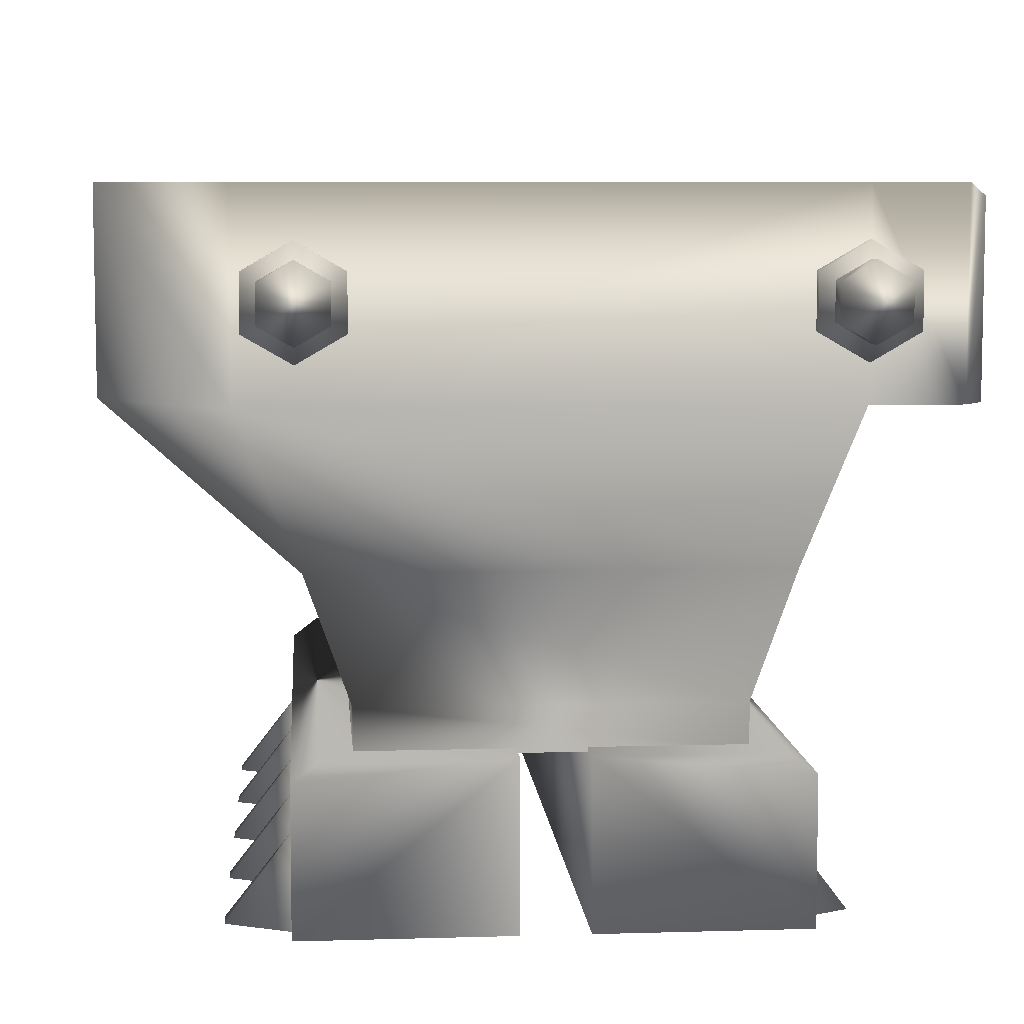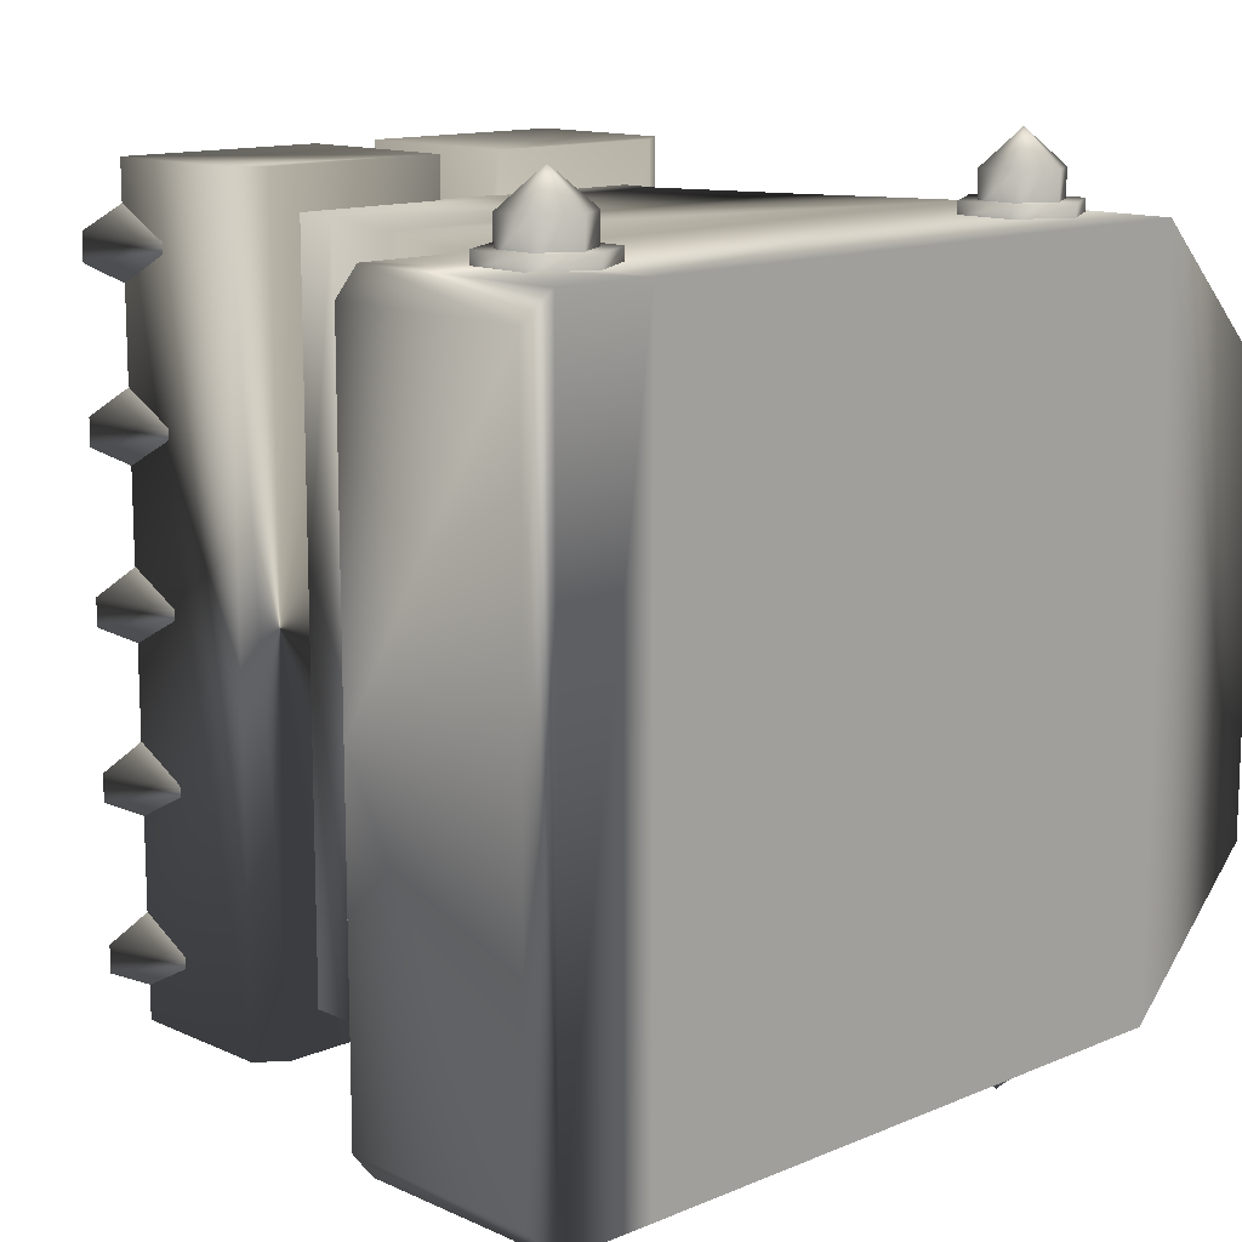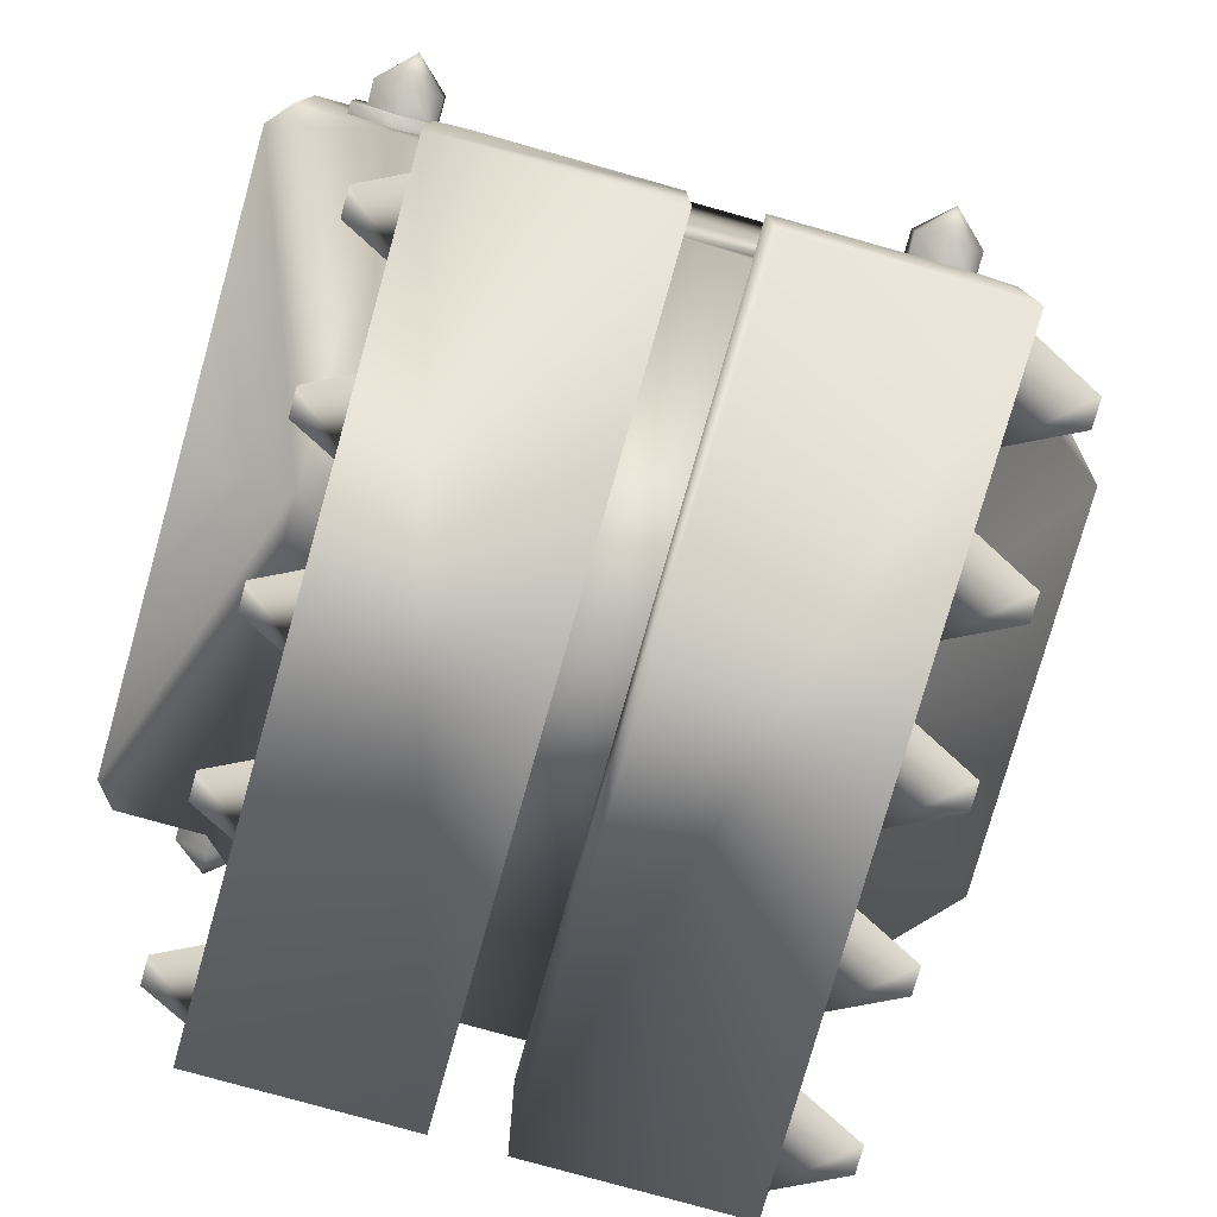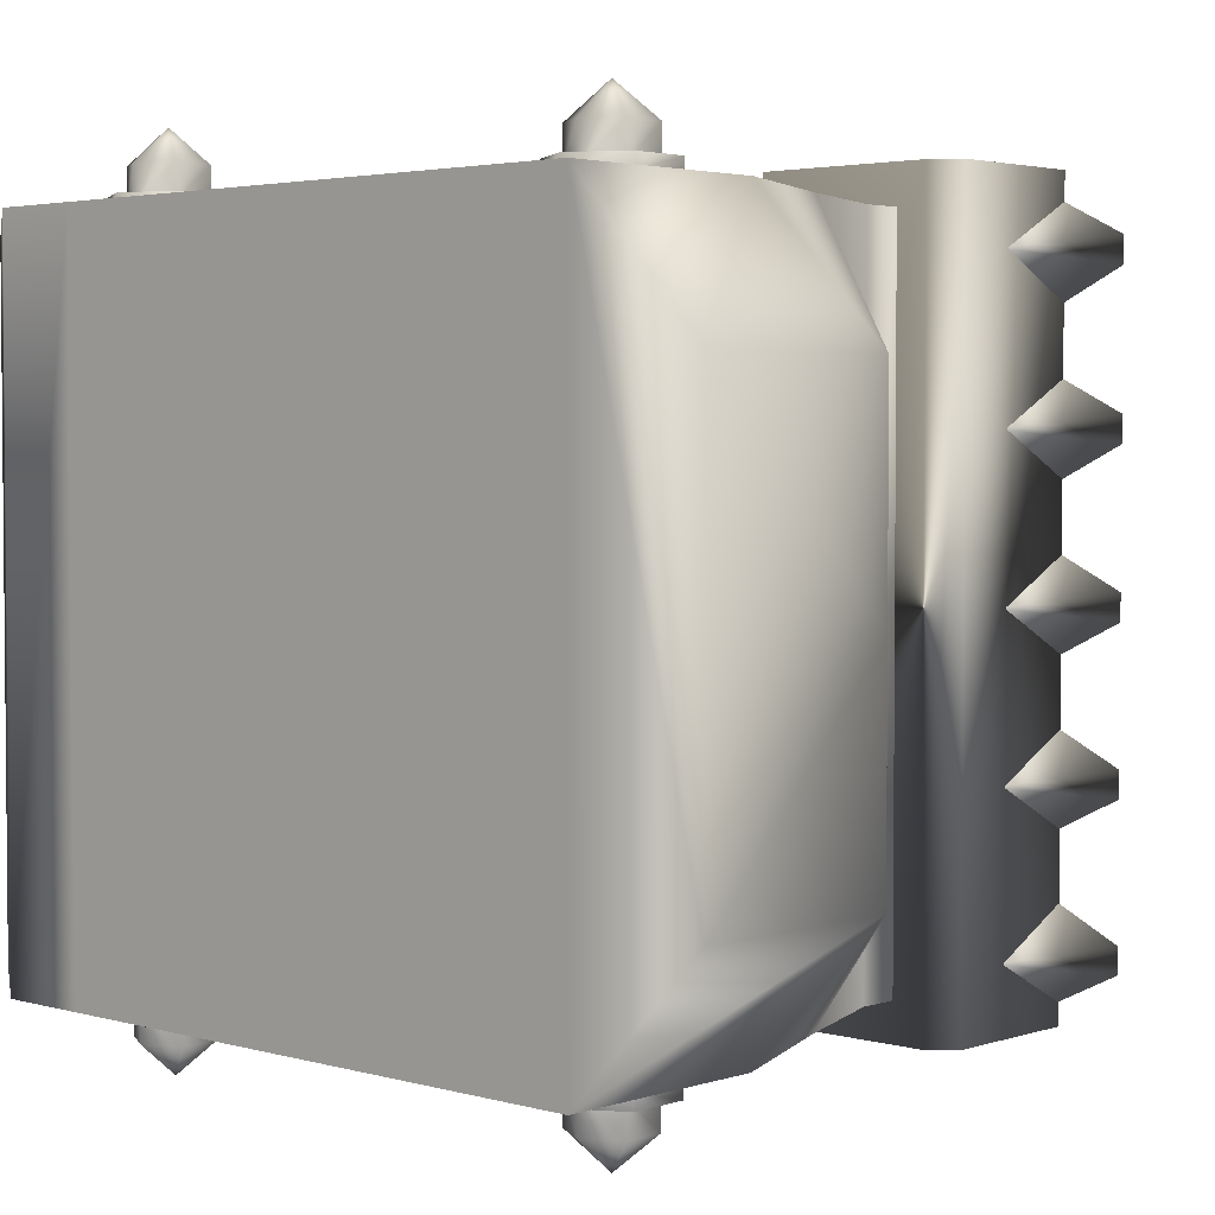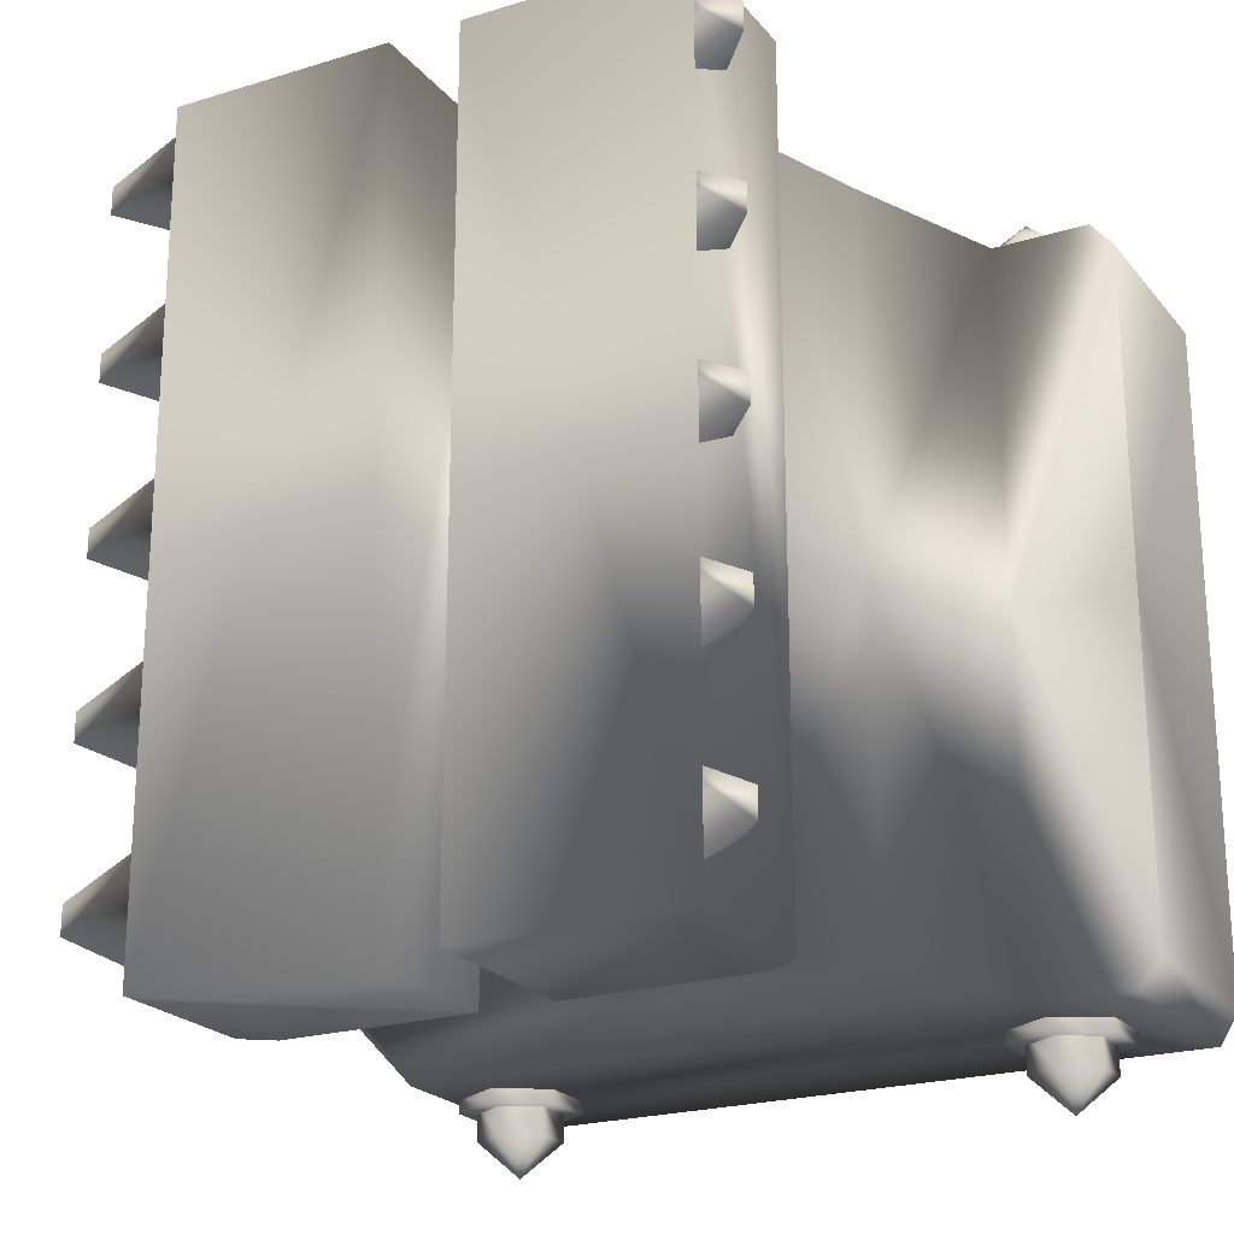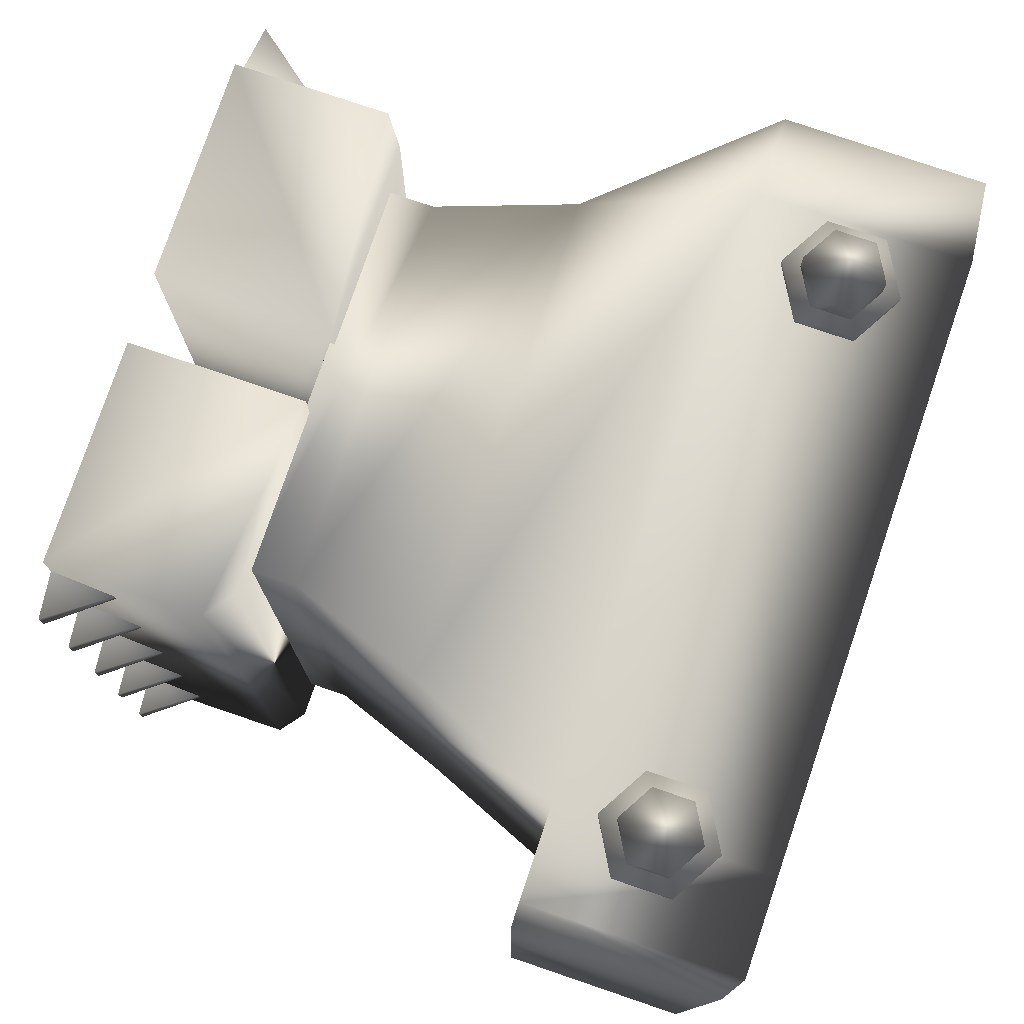
<metadata>
{"format":"obj","ext":"obj","renderer":"f3d","projection":"perspective","resolution":1024,"background":"white","views":[{"elev":7.3,"azim":-4.7,"up":"+Y"},{"elev":13.0,"azim":136.0,"up":"+Z"},{"elev":-78.1,"azim":164.3,"up":"+Y"},{"elev":3.1,"azim":-136.9,"up":"+Z"},{"elev":-22.1,"azim":28.3,"up":"+Z"},{"elev":77.8,"azim":108.8,"up":"+Z"}]}
</metadata>
<code>
v  15.97 82.31 -91.45
v  86.31 82.31 -91.45
v  15.97 82.31 -8.546
v  86.31 82.31 -8.546
v  86.31 57.75 -91.45
v  15.96 57.75 -8.546
v  15.96 57.75 -91.45
v  86.31 57.75 -8.546
v  97.34 82.31 -91.45
v  97.34 82.31 -8.546
v  97.34 57.75 -8.546
v  0.1859 82.33 -25.11
v  0.1859 82.33 -74.89
v  99.86 80.82 -88.47
v  99.86 80.82 -11.53
v  99.86 57.75 -11.53
v  0.1758 57.76 -74.89
v  0.1758 57.76 -25.11
v  0.1758 57.76 -50
v  99.86 57.75 -50.16
v  28.88 24.55 -8.546
v  73.4 24.55 -8.546
v  23.46 39.6 -8.546
v  78.82 39.6 -8.546
v  28.88 19.06 -8.546
v  73.39 19.06 -8.546
v  99.86 57.75 -50
v  28.88 24.55 -91.45
v  73.4 24.55 -91.45
v  23.46 39.6 -91.45
v  78.82 39.6 -91.45
v  28.88 24.55 -50
v  23.46 39.6 -50
v  78.82 39.6 -50
v  73.4 24.55 -50
v  28.88 19.06 -91.45
v  73.39 19.06 -91.45
v  28.88 19.06 -50
v  73.39 19.06 -50
v  97.34 57.75 -91.45
v  99.86 57.75 -88.47
v  86.31 57.75 -50
v  21.91 -0.5781 -96.15
v  47.11 -0.5781 -96.15
v  21.91 17.11 -96.15
v  47.11 19.59 -96.15
v  21.91 -0.5781 -3.849
v  47.11 -0.5781 -3.849
v  21.91 17.11 -3.849
v  47.11 19.59 -3.849
v  25.14 19.59 -96.15
v  25.14 19.59 -3.849
v  14.34 -0.5246 -14.2
v  22.64 -0.5246 -18.35
v  22.64 10.46 -12.61
v  14.34 -0.5246 -11.02
v  22.64 -0.5246 -6.873
v  14.34 -0.5246 -33.07
v  22.64 -0.5246 -37.22
v  22.64 10.46 -31.48
v  14.34 -0.5246 -29.88
v  22.64 -0.5246 -25.74
v  14.34 -0.5246 -51.93
v  22.64 -0.5246 -56.08
v  22.64 10.46 -50.34
v  14.34 -0.5246 -48.75
v  22.64 -0.5246 -44.6
v  14.34 -0.5246 -70.8
v  22.64 -0.5246 -74.94
v  22.64 10.46 -69.2
v  14.34 -0.5246 -67.61
v  22.64 -0.5246 -63.46
v  14.34 -0.5246 -89.66
v  22.64 -0.5246 -93.81
v  22.64 10.46 -88.07
v  14.34 -0.5246 -86.47
v  22.64 -0.5246 -82.33
v  85.38 -0.5246 -14.2
v  77.09 -0.5246 -18.35
v  77.09 10.46 -12.61
v  85.38 -0.5246 -11.02
v  77.09 -0.5246 -6.873
v  85.38 -0.5246 -33.07
v  77.09 -0.5246 -37.22
v  77.09 10.46 -31.48
v  85.38 -0.5246 -29.88
v  77.09 -0.5246 -25.74
v  85.38 -0.5246 -51.93
v  77.09 -0.5246 -56.08
v  77.09 10.46 -50.34
v  85.38 -0.5246 -48.75
v  77.09 -0.5246 -44.6
v  85.38 -0.5246 -70.8
v  77.09 -0.5246 -74.94
v  77.09 10.46 -69.2
v  85.38 -0.5246 -67.61
v  77.09 -0.5246 -63.46
v  85.38 -0.5246 -89.66
v  77.09 -0.5246 -93.81
v  77.09 10.46 -88.07
v  85.38 -0.5246 -86.47
v  77.09 -0.5246 -82.33
v  91.99 72.7 -8.92
v  86.15 76.07 -8.92
v  80.32 72.7 -8.92
v  80.32 65.96 -8.92
v  86.15 62.6 -8.92
v  91.99 65.96 -8.92
v  91.99 72.7 -7.188
v  86.15 76.07 -7.188
v  80.32 72.7 -7.188
v  80.32 65.96 -7.188
v  86.15 62.6 -7.188
v  91.99 65.96 -7.188
v  86.15 69.33 -7.188
v  90.18 71.66 -7.982
v  86.15 73.98 -7.982
v  82.12 71.66 -7.982
v  82.12 67 -7.982
v  86.15 64.68 -7.982
v  90.18 67 -7.982
v  90.18 71.66 -4.068
v  86.15 73.98 -4.068
v  82.12 71.66 -4.068
v  82.12 67 -4.068
v  86.15 64.68 -4.068
v  90.18 67 -4.068
v  86.15 69.33 -0.08024
v  28.68 72.7 -8.92
v  22.84 76.07 -8.92
v  17.01 72.7 -8.92
v  17.01 65.96 -8.92
v  22.84 62.6 -8.92
v  28.68 65.96 -8.92
v  28.68 72.7 -7.188
v  22.84 76.07 -7.188
v  17.01 72.7 -7.188
v  17.01 65.96 -7.188
v  22.84 62.6 -7.188
v  28.68 65.96 -7.188
v  22.84 69.33 -7.188
v  26.87 71.66 -7.982
v  22.84 73.98 -7.982
v  18.81 71.66 -7.982
v  18.81 67 -7.982
v  22.84 64.68 -7.982
v  26.87 67 -7.982
v  26.87 71.66 -4.068
v  22.84 73.98 -4.068
v  18.81 71.66 -4.068
v  18.81 67 -4.068
v  22.84 64.68 -4.068
v  26.87 67 -4.068
v  22.84 69.33 -0.08024
v  91.99 72.7 -91.16
v  86.15 76.07 -91.16
v  80.32 72.7 -91.16
v  80.32 65.96 -91.16
v  86.15 62.6 -91.16
v  91.99 65.96 -91.16
v  91.99 72.7 -92.89
v  86.15 76.07 -92.89
v  80.32 72.7 -92.89
v  80.32 65.96 -92.89
v  86.15 62.6 -92.89
v  91.99 65.96 -92.89
v  86.15 69.33 -92.89
v  90.18 71.66 -92.1
v  86.15 73.98 -92.1
v  82.12 71.66 -92.1
v  82.12 67 -92.1
v  86.15 64.68 -92.1
v  90.18 67 -92.1
v  90.18 71.66 -96.01
v  86.15 73.98 -96.01
v  82.12 71.66 -96.01
v  82.12 67 -96.01
v  86.15 64.68 -96.01
v  90.18 67 -96.01
v  86.15 69.33 -100
v  28.68 72.7 -91.16
v  22.84 76.07 -91.16
v  17.01 72.7 -91.16
v  17.01 65.96 -91.16
v  22.84 62.6 -91.16
v  28.68 65.96 -91.16
v  28.68 72.7 -92.89
v  22.84 76.07 -92.89
v  17.01 72.7 -92.89
v  17.01 65.96 -92.89
v  22.84 62.6 -92.89
v  28.68 65.96 -92.89
v  22.84 69.33 -92.89
v  26.87 71.66 -92.1
v  22.84 73.98 -92.1
v  18.81 71.66 -92.1
v  18.81 67 -92.1
v  22.84 64.68 -92.1
v  26.87 67 -92.1
v  26.87 71.66 -96.01
v  22.84 73.98 -96.01
v  18.81 71.66 -96.01
v  18.81 67 -96.01
v  22.84 64.68 -96.01
v  26.87 67 -96.01
v  22.84 69.33 -100
v  80.37 -0.5781 -96.15
v  55.17 -0.5781 -96.15
v  80.37 17.11 -96.15
v  55.17 19.59 -96.15
v  80.37 -0.5781 -3.849
v  55.17 -0.5781 -3.849
v  80.37 17.11 -3.849
v  55.17 19.59 -3.849
v  77.13 19.59 -96.15
v  77.13 19.59 -3.849
g anvil
f 2 1 3
f 3 4 2
f 13 19 12
f 1 2 5
f 5 7 1
f 4 3 6
f 6 8 4
f 14 15 20
f 5 2 9
f 9 40 5
f 4 10 9
f 9 2 4
f 4 8 11
f 11 10 4
f 6 3 12
f 12 18 6
f 3 1 13
f 13 12 3
f 1 7 17
f 17 13 1
f 41 40 9
f 9 14 41
f 15 10 11
f 11 16 15
f 15 14 9
f 9 10 15
f 13 17 19
f 19 18 12
f 15 16 20
f 20 41 14
f 21 26 22
f 22 26 39
f 39 35 22
f 23 22 24
f 25 21 32
f 32 38 25
f 6 24 8
f 8 24 34
f 34 42 8
f 21 23 33
f 33 32 21
f 33 18 19
f 18 23 6
f 24 6 23
f 22 23 21
f 26 21 25
f 18 33 23
f 22 35 34
f 34 24 22
f 26 25 38
f 38 39 26
f 8 42 16
f 16 11 8
f 42 27 16
f 28 29 37
f 29 35 39
f 39 37 29
f 30 31 29
f 36 38 32
f 32 28 36
f 7 5 31
f 5 42 34
f 34 31 5
f 28 32 33
f 33 30 28
f 33 19 17
f 17 7 30
f 31 30 7
f 29 28 30
f 37 36 28
f 17 30 33
f 29 31 34
f 34 35 29
f 37 39 38
f 38 36 37
f 5 40 41
f 41 42 5
f 42 41 27
f 43 45 51
f 43 51 46
f 43 46 44
f 47 48 50
f 50 52 49
f 47 50 49
f 43 44 48
f 48 47 43
f 44 46 50
f 50 48 44
f 46 51 52
f 52 50 46
f 45 43 47
f 47 49 45
f 51 45 49
f 49 52 51
f 53 55 54
f 56 57 55
f 53 54 57
f 57 56 53
f 55 53 56
f 58 60 59
f 61 62 60
f 58 59 62
f 62 61 58
f 60 58 61
f 63 65 64
f 66 67 65
f 63 64 67
f 67 66 63
f 65 63 66
f 68 70 69
f 71 72 70
f 68 69 72
f 72 71 68
f 70 68 71
f 73 75 74
f 76 77 75
f 73 74 77
f 77 76 73
f 75 73 76
f 78 79 80
f 81 80 82
f 78 81 82
f 82 79 78
f 80 81 78
f 83 84 85
f 86 85 87
f 83 86 87
f 87 84 83
f 85 86 83
f 88 89 90
f 91 90 92
f 88 91 92
f 92 89 88
f 90 91 88
f 93 94 95
f 96 95 97
f 93 96 97
f 97 94 93
f 95 96 93
f 98 99 100
f 101 100 102
f 98 101 102
f 102 99 98
f 100 101 98
f 103 104 110
f 110 109 103
f 104 105 111
f 111 110 104
f 105 106 112
f 112 111 105
f 106 107 113
f 113 112 106
f 107 108 114
f 114 113 107
f 108 103 109
f 109 114 108
f 115 113 114
f 111 112 115
f 109 110 115
f 115 110 111
f 112 113 115
f 115 114 109
f 116 117 123
f 123 122 116
f 117 118 124
f 124 123 117
f 118 119 125
f 125 124 118
f 119 120 126
f 126 125 119
f 120 121 127
f 127 126 120
f 121 116 122
f 122 127 121
f 128 126 127
f 124 125 128
f 122 123 128
f 128 123 124
f 125 126 128
f 128 127 122
f 129 130 136
f 136 135 129
f 130 131 137
f 137 136 130
f 131 132 138
f 138 137 131
f 132 133 139
f 139 138 132
f 133 134 140
f 140 139 133
f 134 129 135
f 135 140 134
f 141 139 140
f 137 138 141
f 135 136 141
f 141 136 137
f 138 139 141
f 141 140 135
f 142 143 149
f 149 148 142
f 143 144 150
f 150 149 143
f 144 145 151
f 151 150 144
f 145 146 152
f 152 151 145
f 146 147 153
f 153 152 146
f 147 142 148
f 148 153 147
f 154 152 153
f 150 151 154
f 148 149 154
f 154 149 150
f 151 152 154
f 154 153 148
f 155 161 162
f 162 156 155
f 156 162 163
f 163 157 156
f 157 163 164
f 164 158 157
f 158 164 165
f 165 159 158
f 159 165 166
f 166 160 159
f 160 166 161
f 161 155 160
f 167 166 165
f 163 167 164
f 161 167 162
f 167 163 162
f 164 167 165
f 167 161 166
f 168 174 175
f 175 169 168
f 169 175 176
f 176 170 169
f 170 176 177
f 177 171 170
f 171 177 178
f 178 172 171
f 172 178 179
f 179 173 172
f 173 179 174
f 174 168 173
f 180 179 178
f 176 180 177
f 174 180 175
f 180 176 175
f 177 180 178
f 180 174 179
f 181 187 188
f 188 182 181
f 182 188 189
f 189 183 182
f 183 189 190
f 190 184 183
f 184 190 191
f 191 185 184
f 185 191 192
f 192 186 185
f 186 192 187
f 187 181 186
f 193 192 191
f 189 193 190
f 187 193 188
f 193 189 188
f 190 193 191
f 193 187 192
f 194 200 201
f 201 195 194
f 195 201 202
f 202 196 195
f 196 202 203
f 203 197 196
f 197 203 204
f 204 198 197
f 198 204 205
f 205 199 198
f 199 205 200
f 200 194 199
f 206 205 204
f 202 206 203
f 200 206 201
f 206 202 201
f 203 206 204
f 206 200 205
f 207 208 210
f 207 210 215
f 207 215 209
f 213 216 214
f 211 213 214
f 211 214 212
f 207 211 212
f 212 208 207
f 208 212 214
f 214 210 208
f 210 214 216
f 216 215 210
f 209 213 211
f 211 207 209
f 215 216 213
f 213 209 215
g

</code>
